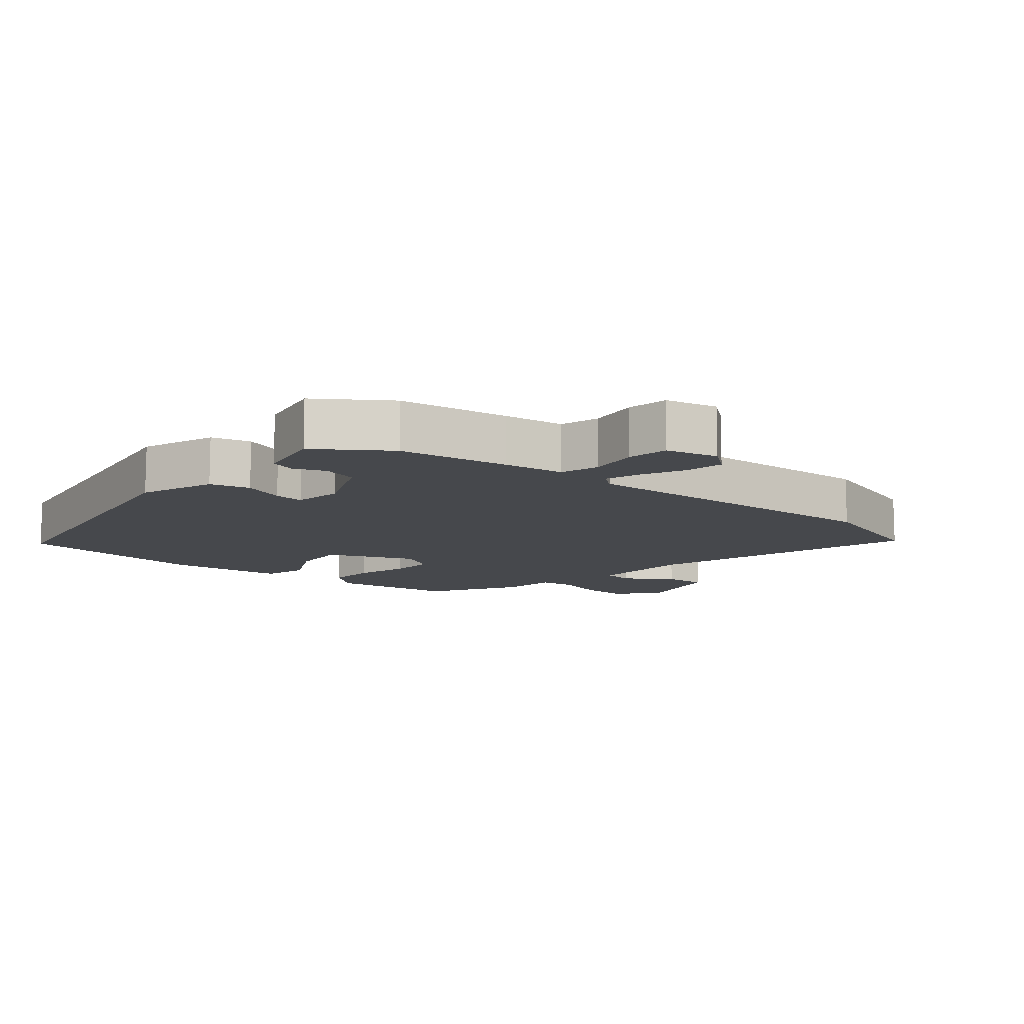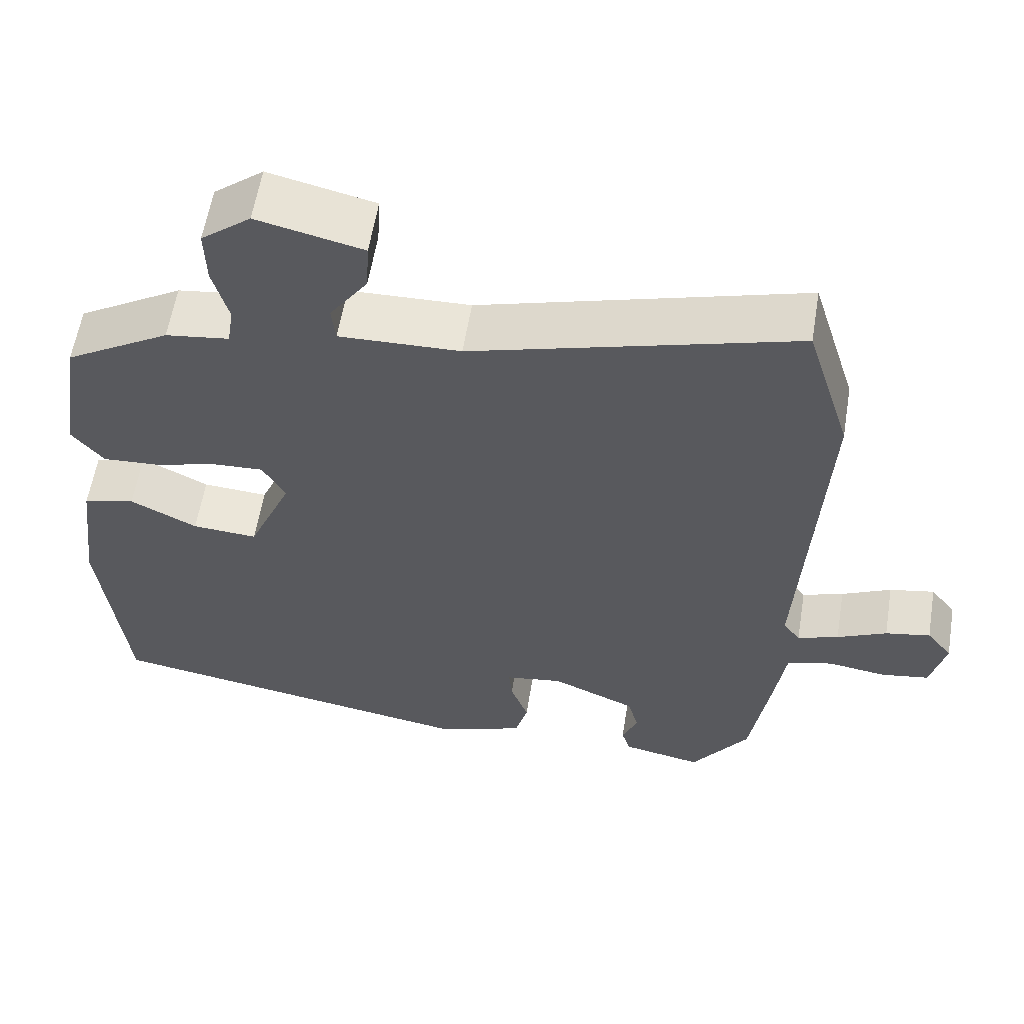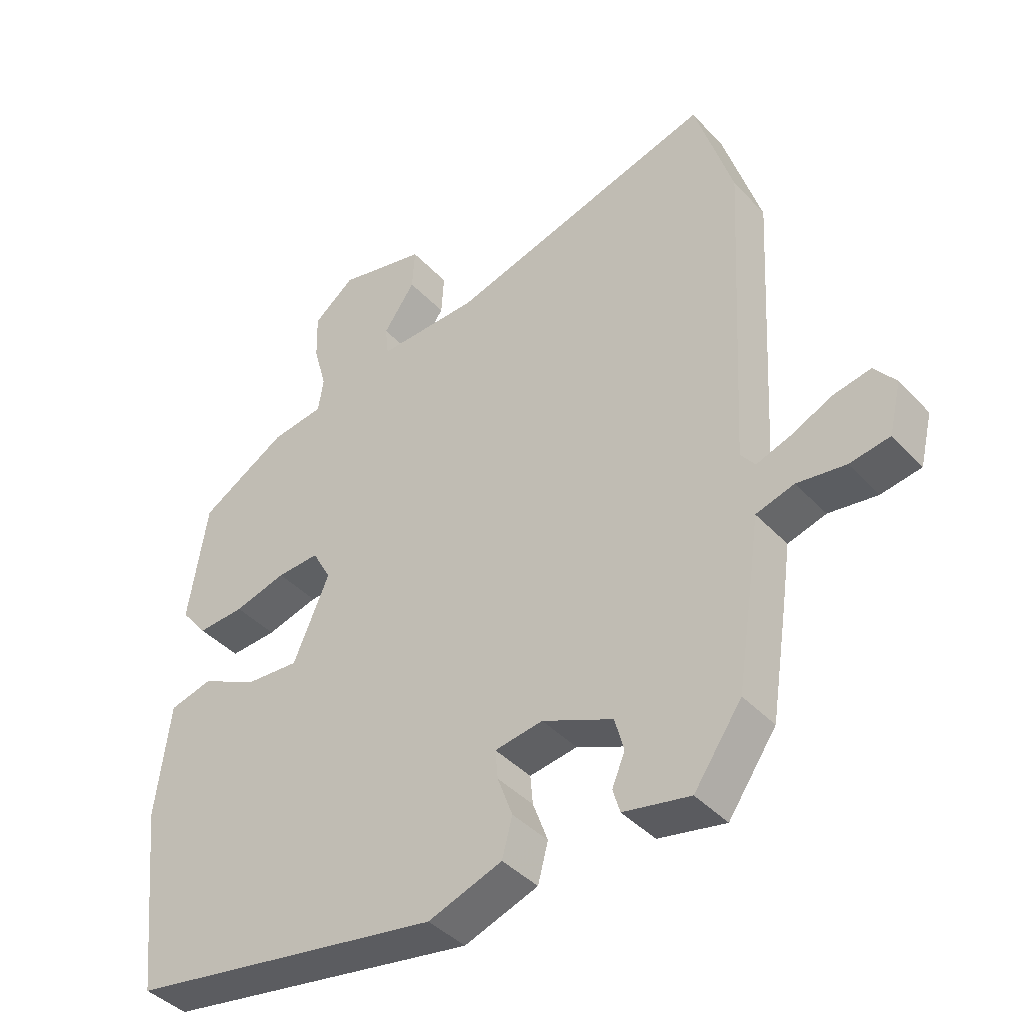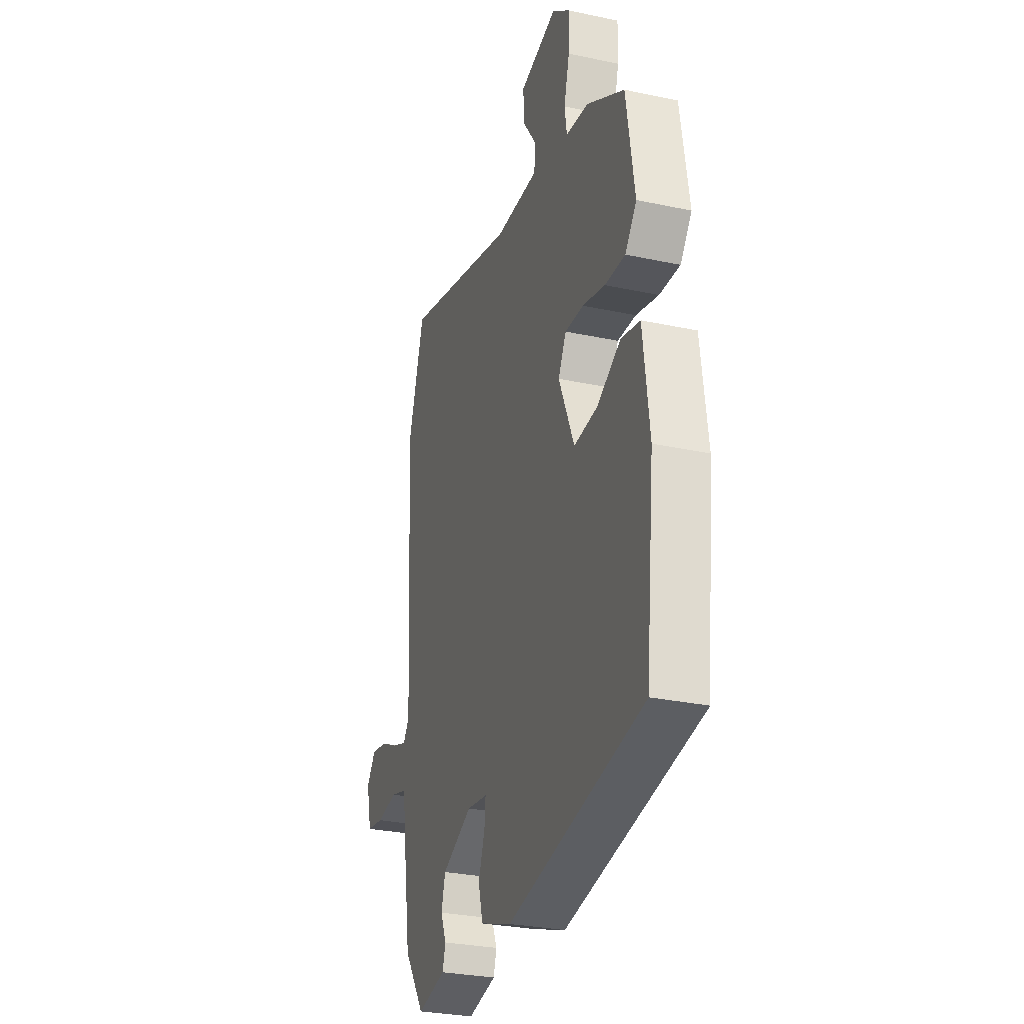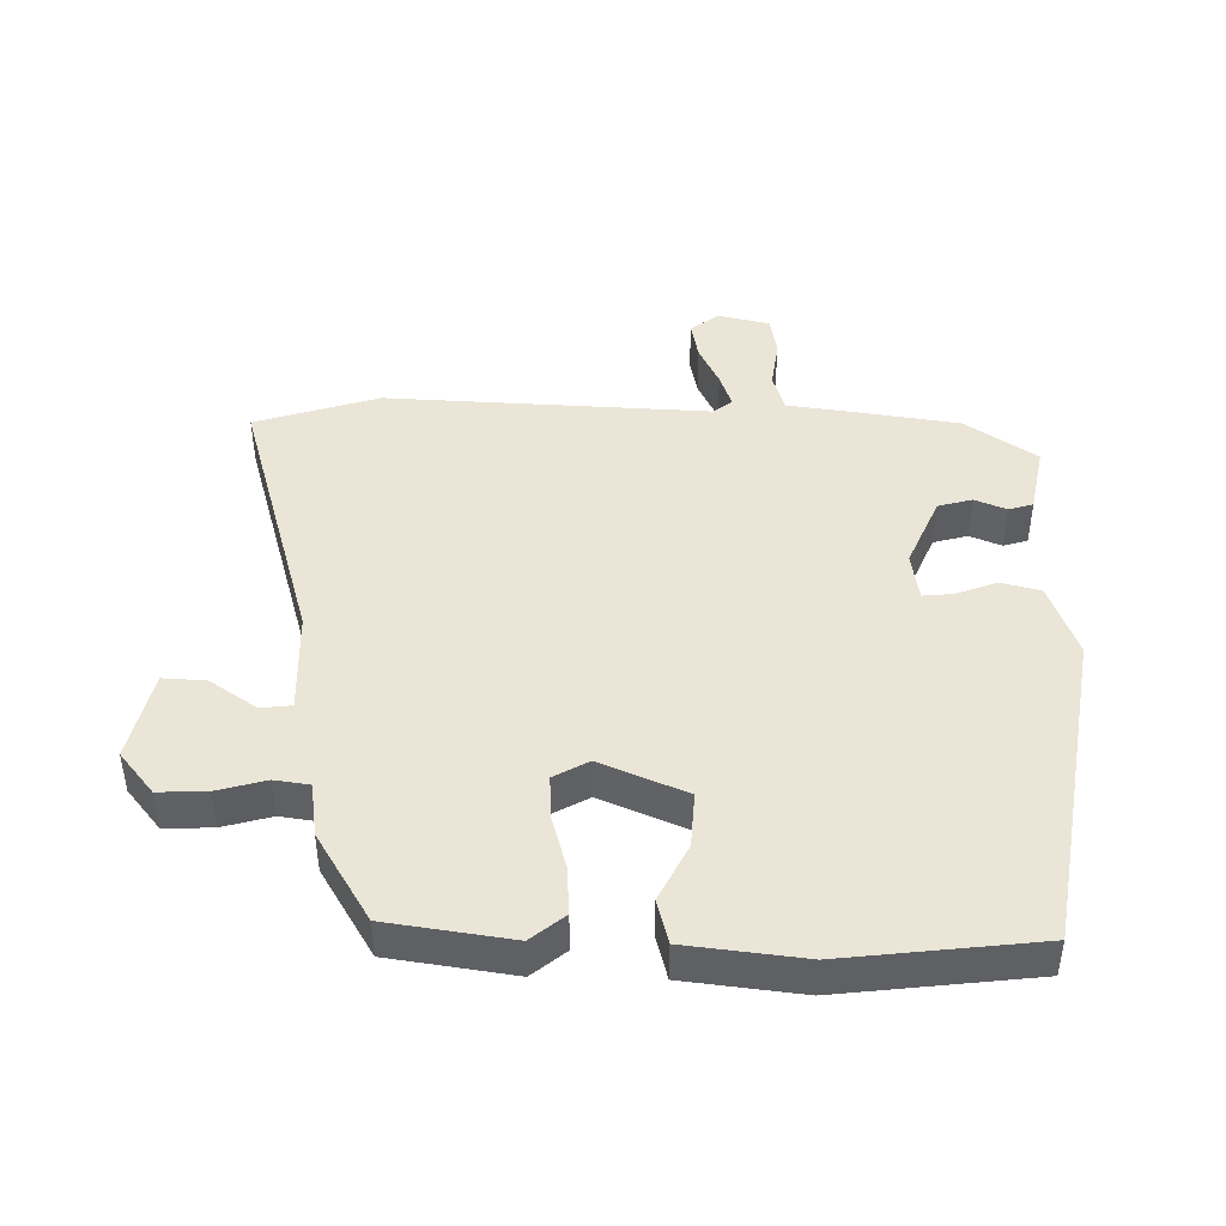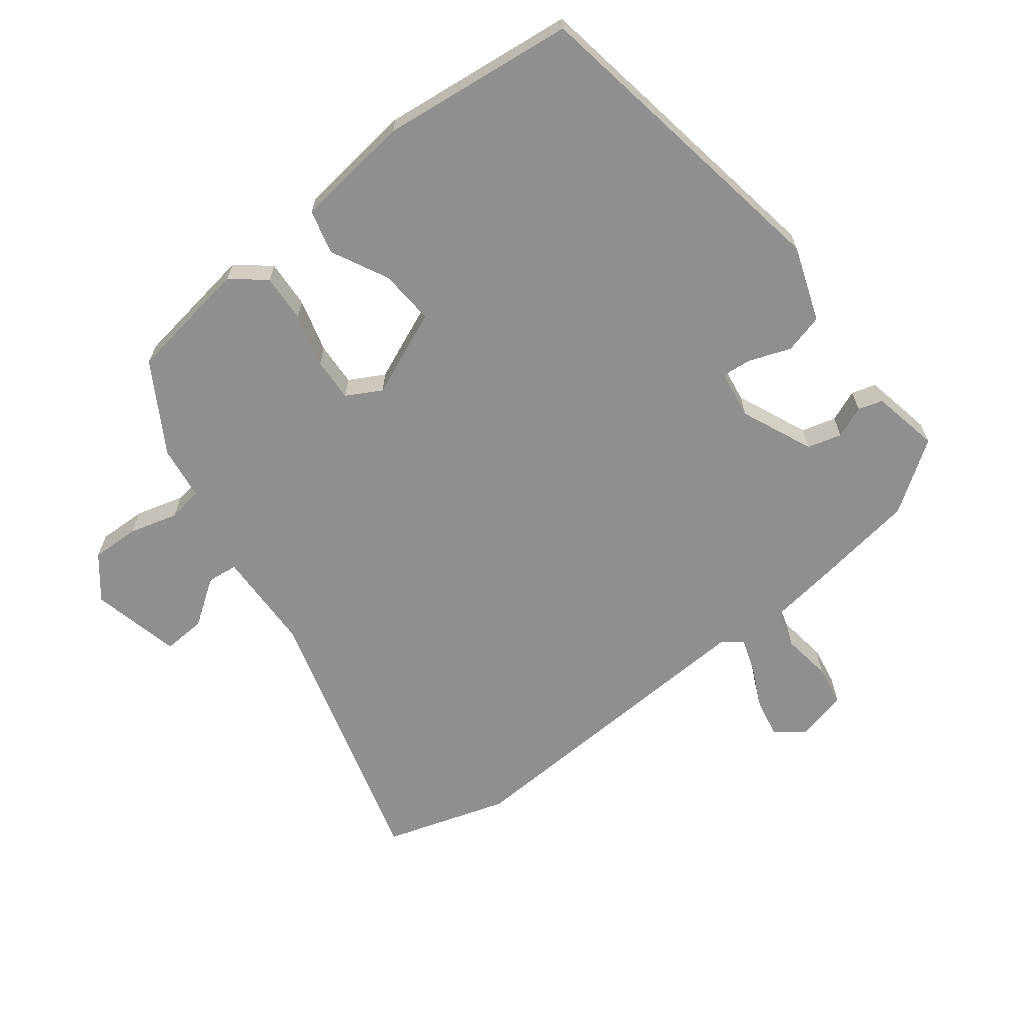
<metadata>
{"format":"obj","ext":"obj","renderer":"f3d","projection":"perspective","resolution":1024,"background":"white","views":[{"elev":-11.1,"azim":-130.2,"up":"+Y"},{"elev":58.7,"azim":-170.7,"up":"+Z"},{"elev":-41.4,"azim":-141.4,"up":"+Z"},{"elev":-29.2,"azim":72.4,"up":"+Z"},{"elev":44.4,"azim":90.5,"up":"+Y"},{"elev":-65.2,"azim":127.4,"up":"+Y"}]}
</metadata>
<code>
v -0.457 0.07 -0.382
v -0.483 0.07 -0.215
v -0.496 0.07 -0.124
v -0.555 0.07 -0.107
v -0.63 0.07 -0.118
v -0.692 0.07 -0.108
v -0.711 0.07 -0.029
v -0.678 0.07 0.013
v -0.62 0.07 0.002
v -0.556 0.07 -0.028
v -0.503 0.07 -0.046
v -0.481 0.07 -0.017
v -0.508 0.07 0.474
v -0.45 0.07 0.662
v -0.035 0.07 0.545
v 0.121 0.07 0.541
v 0.126 0.07 0.588
v 0.077 0.07 0.658
v 0.073 0.07 0.723
v 0.209 0.07 0.755
v 0.273 0.07 0.704
v 0.271 0.07 0.631
v 0.251 0.07 0.557
v 0.259 0.07 0.504
v 0.341 0.07 0.493
v 0.476 0.07 0.413
v 0.505 0.07 0.226
v 0.464 0.07 0.175
v 0.391 0.07 0.179
v 0.31 0.07 0.201
v 0.244 0.07 0.204
v 0.215 0.07 0.151
v 0.271 0.07 0.021
v 0.355 0.07 0.027
v 0.441 0.07 0.071
v 0.508 0.07 0.054
v 0.53 0.07 -0.123
v 0.498 0.07 -0.417
v 0.011 0.07 -0.501
v -0.103 0.07 -0.461
v -0.119 0.07 -0.401
v -0.096 0.07 -0.338
v -0.092 0.07 -0.293
v -0.166 0.07 -0.282
v -0.275 0.07 -0.33
v -0.289 0.07 -0.382
v -0.269 0.07 -0.43
v -0.28 0.07 -0.467
v -0.383 0.07 -0.488
v -0.457 0 -0.382
v -0.483 0 -0.215
v -0.496 0 -0.124
v -0.555 0 -0.107
v -0.63 0 -0.118
v -0.692 0 -0.108
v -0.711 0 -0.029
v -0.678 0 0.013
v -0.62 0 0.002
v -0.556 0 -0.028
v -0.503 0 -0.046
v -0.481 0 -0.017
v -0.508 0 0.474
v -0.45 0 0.662
v -0.035 0 0.545
v 0.121 0 0.541
v 0.126 0 0.588
v 0.077 0 0.658
v 0.073 0 0.723
v 0.209 0 0.755
v 0.273 0 0.704
v 0.271 0 0.631
v 0.251 0 0.557
v 0.259 0 0.504
v 0.341 0 0.493
v 0.476 0 0.413
v 0.505 0 0.226
v 0.464 0 0.175
v 0.391 0 0.179
v 0.31 0 0.201
v 0.244 0 0.204
v 0.215 0 0.151
v 0.271 0 0.021
v 0.355 0 0.027
v 0.441 0 0.071
v 0.508 0 0.054
v 0.53 0 -0.123
v 0.498 0 -0.417
v 0.011 0 -0.501
v -0.103 0 -0.461
v -0.119 0 -0.401
v -0.096 0 -0.338
v -0.092 0 -0.293
v -0.166 0 -0.282
v -0.275 0 -0.33
v -0.289 0 -0.382
v -0.269 0 -0.43
v -0.28 0 -0.467
v -0.383 0 -0.488
f 1 2 3
f 49 1 3
f 48 49 3
f 47 48 3
f 46 47 3
f 45 46 3
f 44 45 3
f 43 44 3
f 40 41 42
f 39 40 42
f 38 39 42
f 37 38 42
f 36 37 42
f 35 36 42
f 34 35 42
f 33 34 42 43
f 32 33 43 3
f 28 29 30
f 27 28 30
f 26 27 30
f 25 26 30
f 24 25 30
f 24 30 31
f 32 3 4
f 31 32 4
f 24 31 4
f 23 24 4
f 21 22 23
f 20 21 23
f 19 20 23
f 18 19 23
f 17 18 23
f 12 13 14 15
f 11 12 15 16
f 8 9 10
f 7 8 10
f 6 7 10
f 5 6 10
f 4 5 10
f 4 10 11
f 23 4 11 16
f 16 17 23
f 52 51 50
f 52 50 98
f 52 98 97
f 52 97 96
f 52 96 95
f 52 95 94
f 52 94 93
f 52 93 92
f 91 90 89
f 91 89 88
f 91 88 87
f 91 87 86
f 91 86 85
f 91 85 84
f 91 84 83
f 92 91 83 82
f 52 92 82 81
f 79 78 77
f 79 77 76
f 79 76 75
f 79 75 74
f 79 74 73
f 80 79 73
f 53 52 81
f 53 81 80
f 53 80 73
f 53 73 72
f 72 71 70
f 72 70 69
f 72 69 68
f 72 68 67
f 72 67 66
f 64 63 62 61
f 65 64 61 60
f 59 58 57
f 59 57 56
f 59 56 55
f 59 55 54
f 59 54 53
f 60 59 53
f 65 60 53 72
f 72 66 65
f 1 50 51 2
f 2 51 52 3
f 3 52 53 4
f 4 53 54 5
f 5 54 55 6
f 6 55 56 7
f 7 56 57 8
f 8 57 58 9
f 9 58 59 10
f 10 59 60 11
f 11 60 61 12
f 12 61 62 13
f 13 62 63 14
f 14 63 64 15
f 15 64 65 16
f 16 65 66 17
f 17 66 67 18
f 18 67 68 19
f 19 68 69 20
f 20 69 70 21
f 21 70 71 22
f 22 71 72 23
f 23 72 73 24
f 24 73 74 25
f 25 74 75 26
f 26 75 76 27
f 27 76 77 28
f 28 77 78 29
f 29 78 79 30
f 30 79 80 31
f 31 80 81 32
f 32 81 82 33
f 33 82 83 34
f 34 83 84 35
f 35 84 85 36
f 36 85 86 37
f 37 86 87 38
f 38 87 88 39
f 39 88 89 40
f 40 89 90 41
f 41 90 91 42
f 42 91 92 43
f 43 92 93 44
f 44 93 94 45
f 45 94 95 46
f 46 95 96 47
f 47 96 97 48
f 48 97 98 49
f 49 98 50 1

</code>
